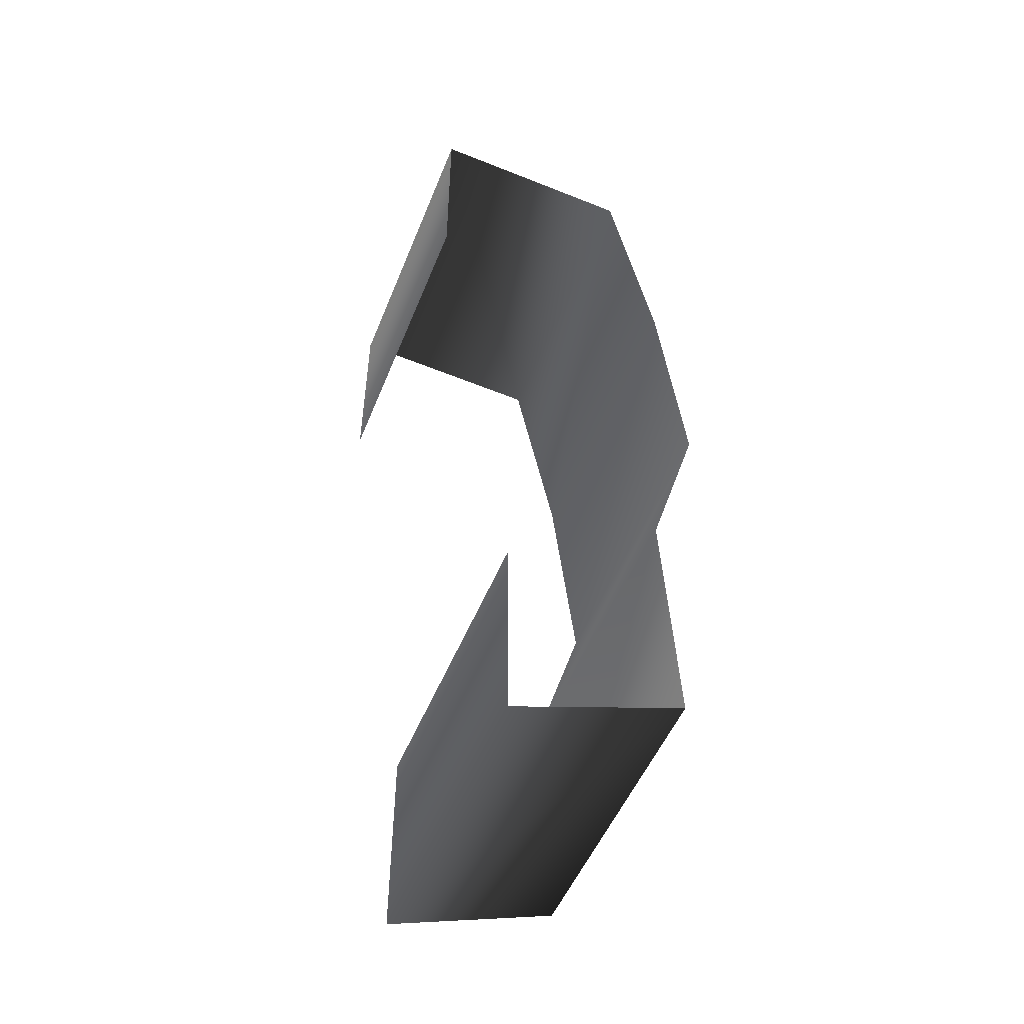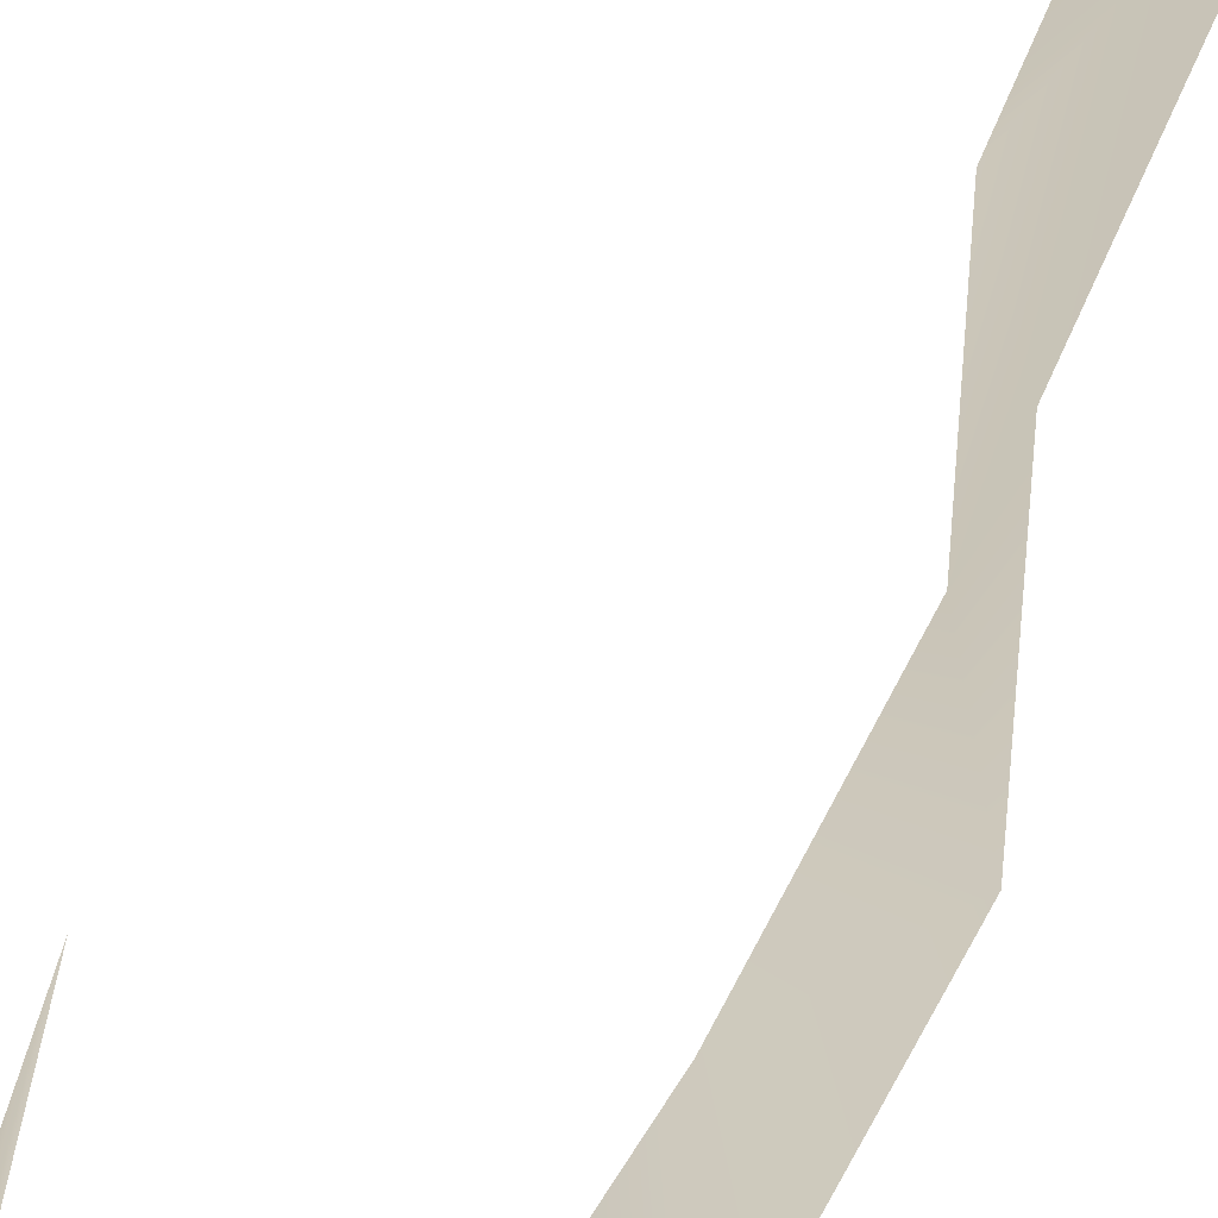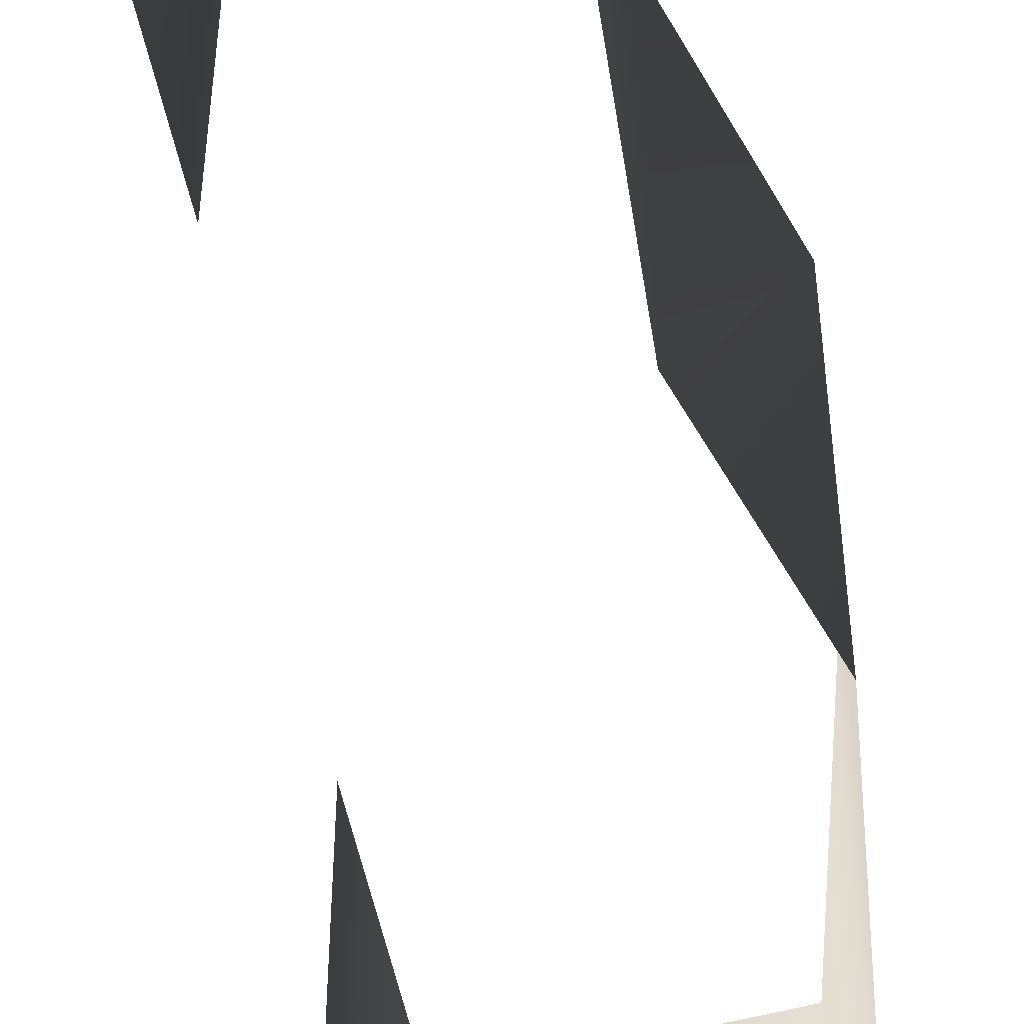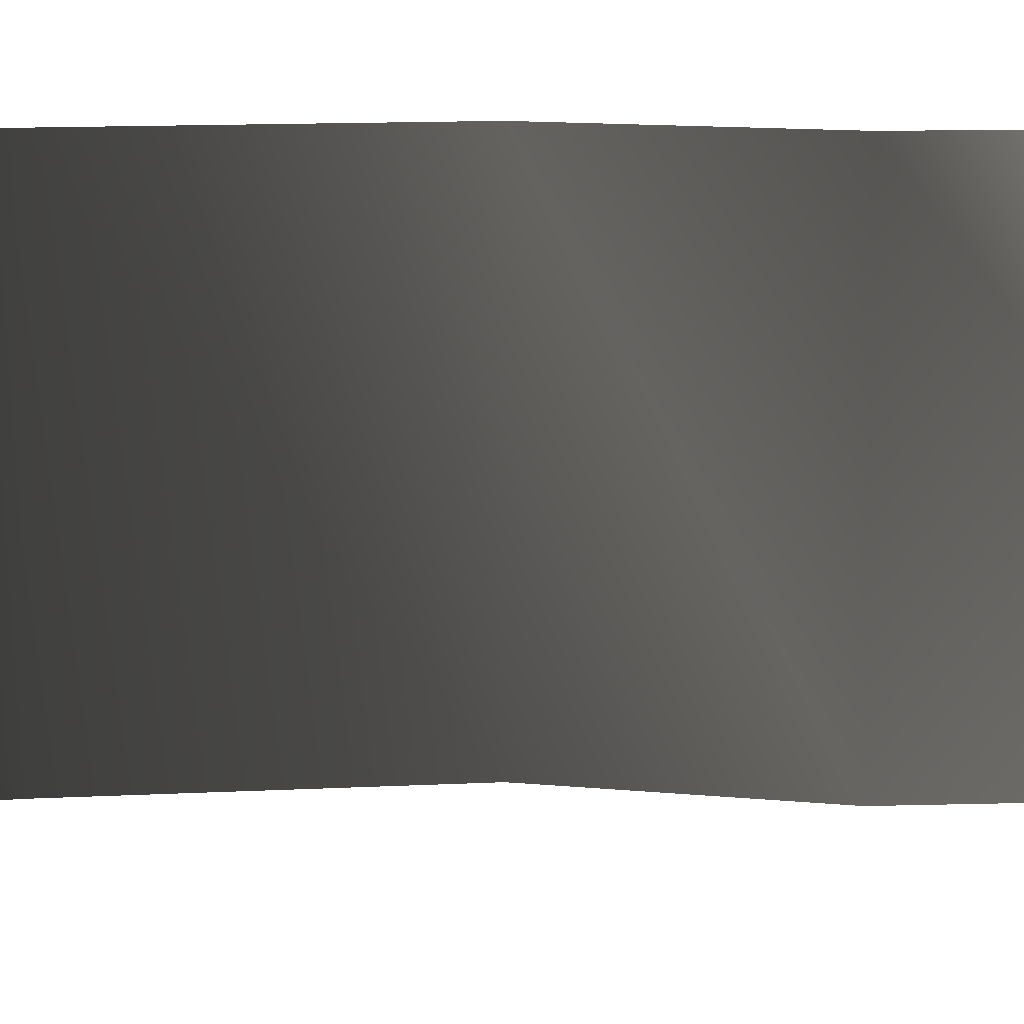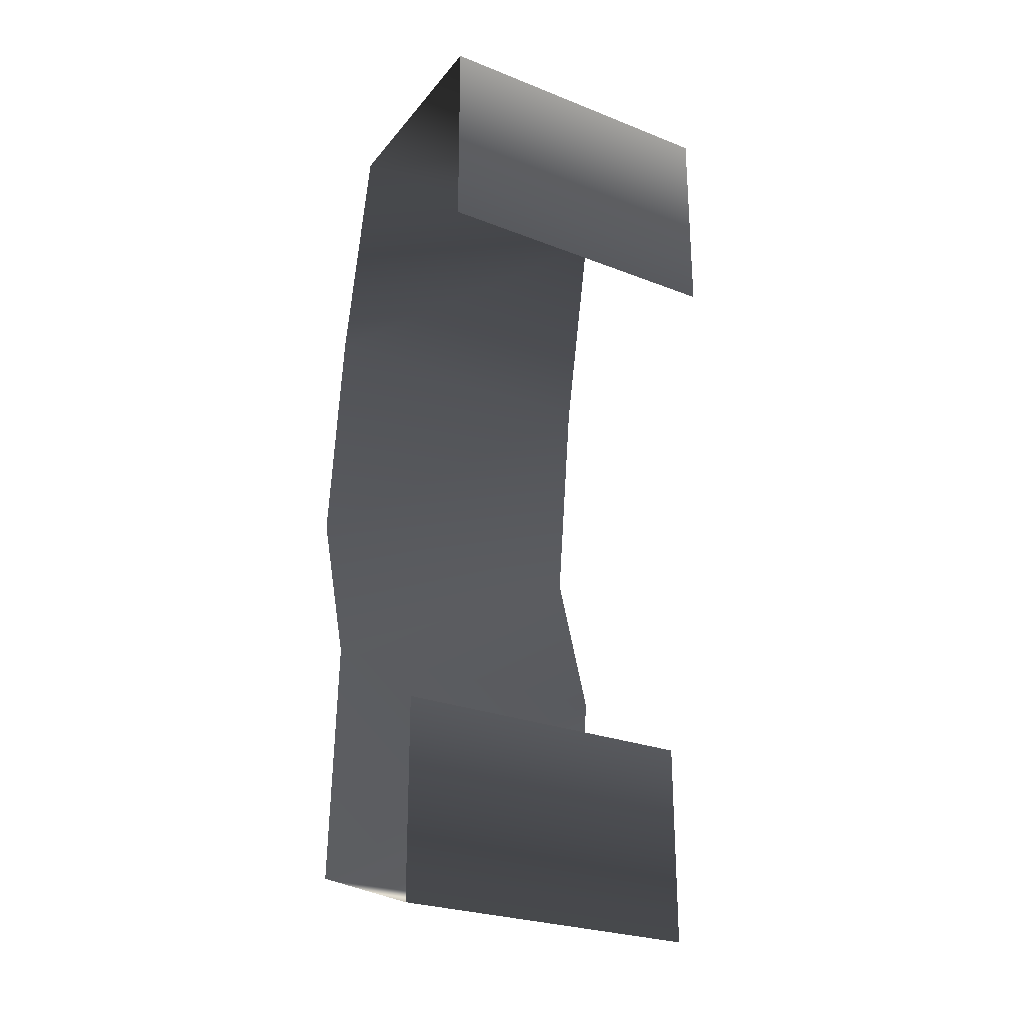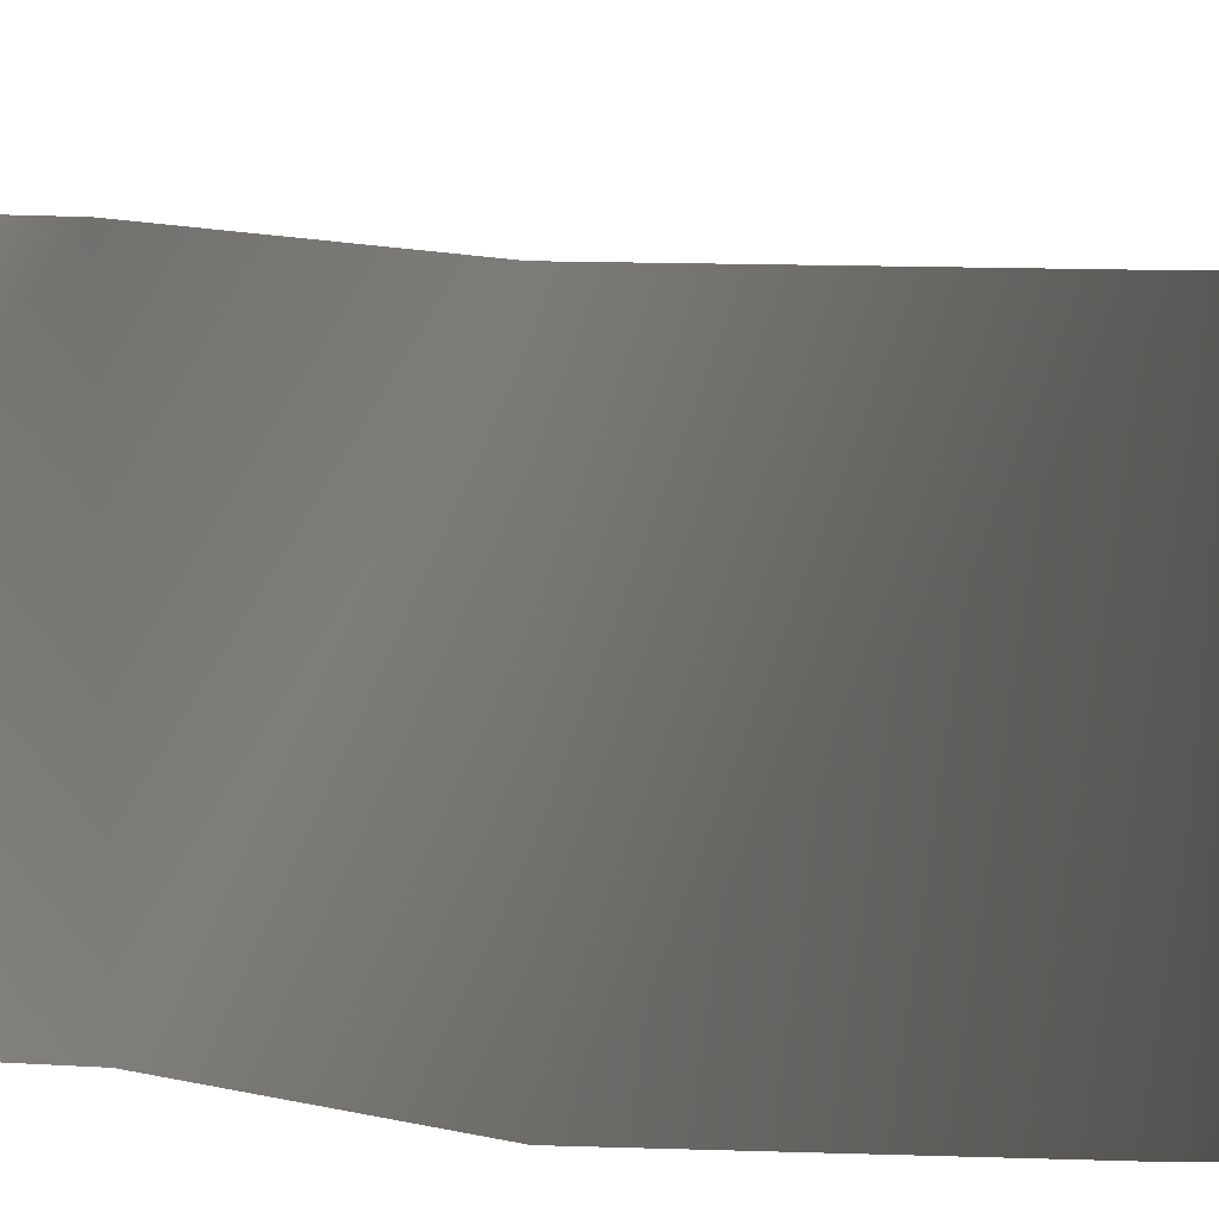
<metadata>
{"format":"obj","ext":"obj","renderer":"f3d","projection":"perspective","resolution":1024,"background":"white","views":[{"elev":-50.8,"azim":158.5,"up":"+Z"},{"elev":-70.7,"azim":160.5,"up":"+Y"},{"elev":-54.1,"azim":-168.3,"up":"+Y"},{"elev":10.6,"azim":88.4,"up":"+Y"},{"elev":-26.0,"azim":58.0,"up":"+Z"},{"elev":14.6,"azim":-79.1,"up":"+Y"}]}
</metadata>
<code>
g nobdub89
v 41.53 0.00033 -116
v -13.19 0.0003281 -96.96
v -13.19 100.9 -96.96
v 41.53 100.9 -116
v -9.218 0.0003281 -18.97
v -9.218 100.9 -18.97
v -25.45 0.0003281 34.34
v -25.45 100.9 34.34
v -17.17 0.0003281 106.4
v -17.17 100.9 106.4
v -2.367 0.0003281 180
v -2.367 100.9 180
v 66.06 0.00033 185
v 66.06 100.9 185
v 41.45 100.9 -51.16
v 41.45 0.00033 -51.16
v 66.14 0.00033 117
v 66.14 100.9 117
f 3 1 2
f 4 1 3
f 6 2 5
f 3 2 6
f 8 5 7
f 6 5 8
f 10 7 9
f 8 7 10
f 12 9 11
f 10 9 12
f 14 11 13
f 12 11 14
f 1 15 16
f 15 1 4
f 14 17 18
f 17 14 13

</code>
